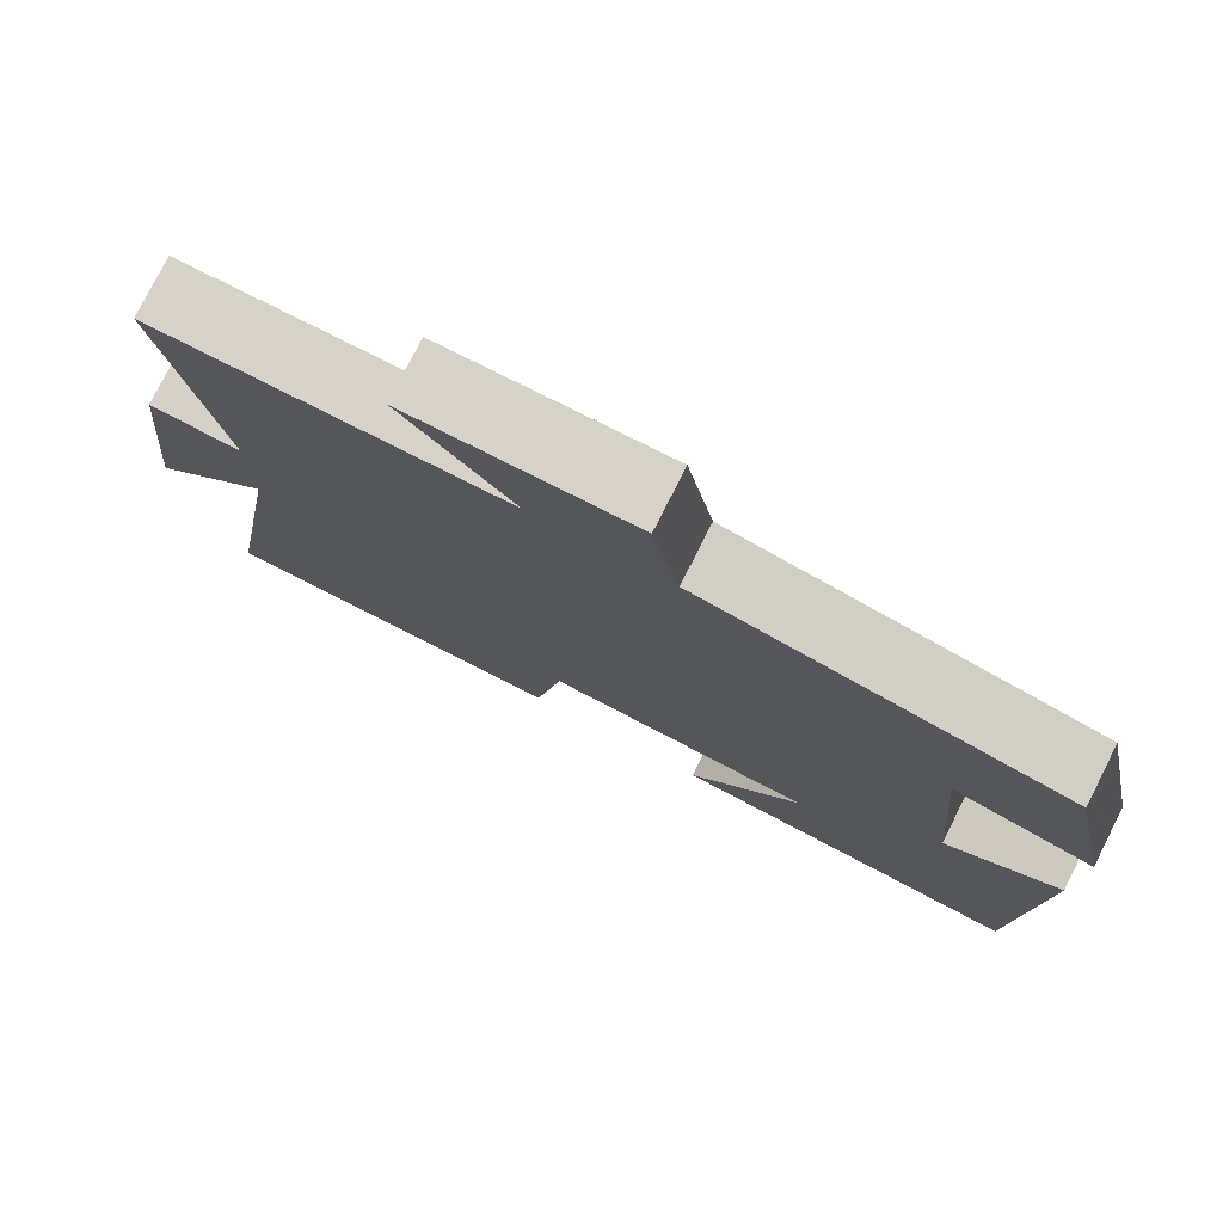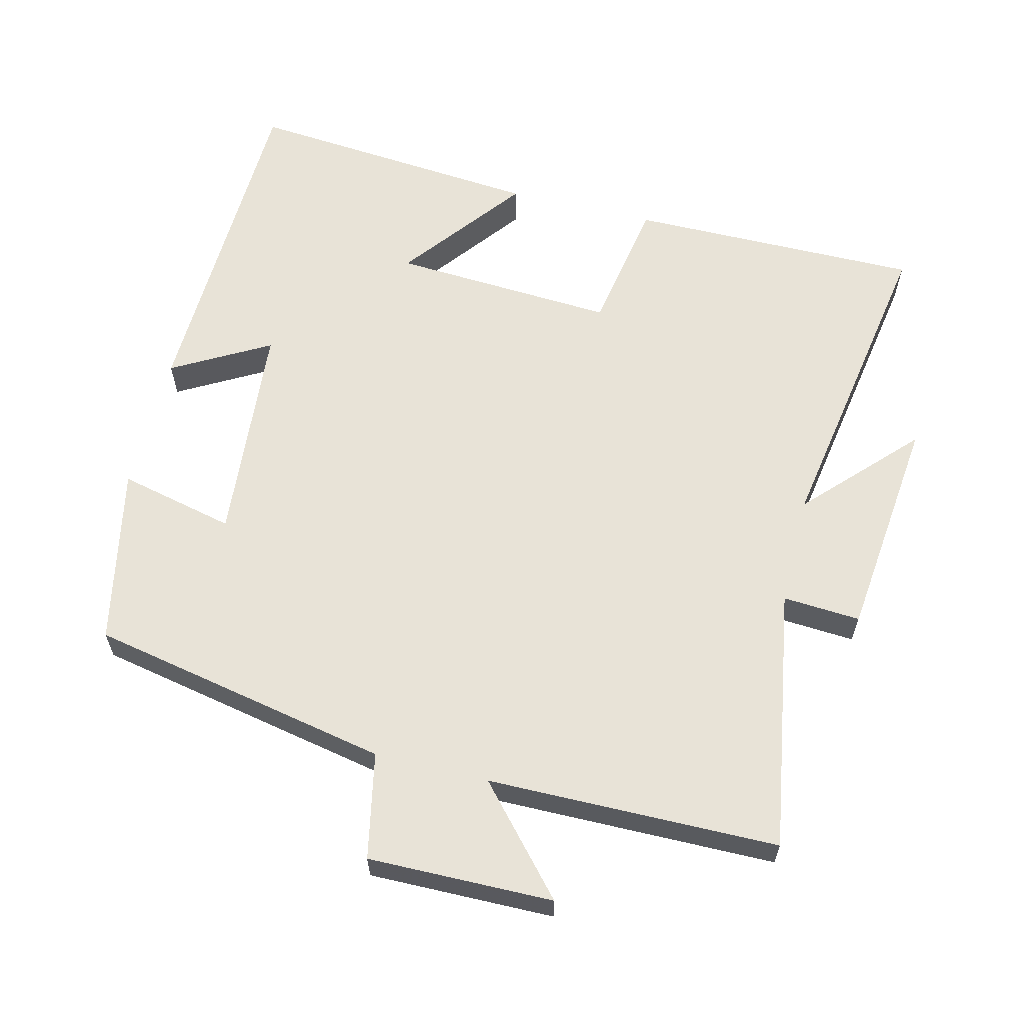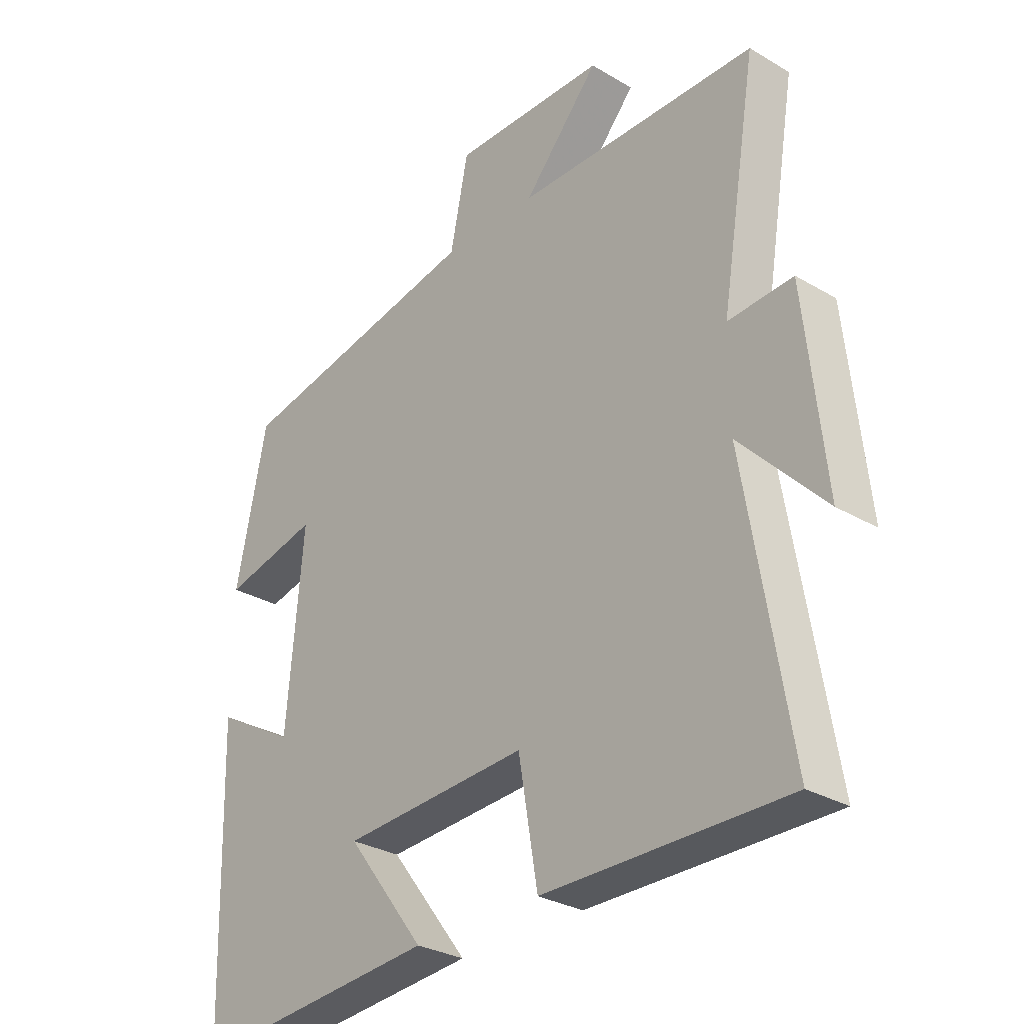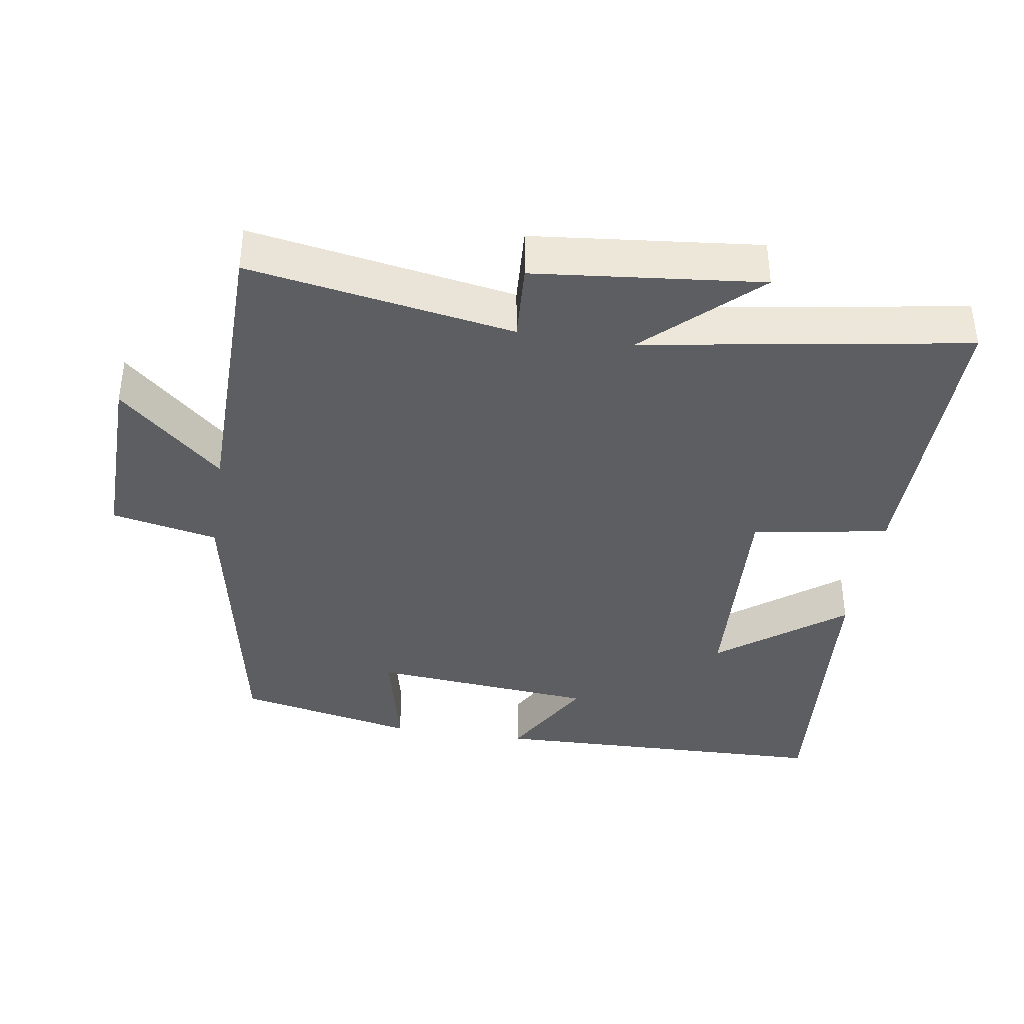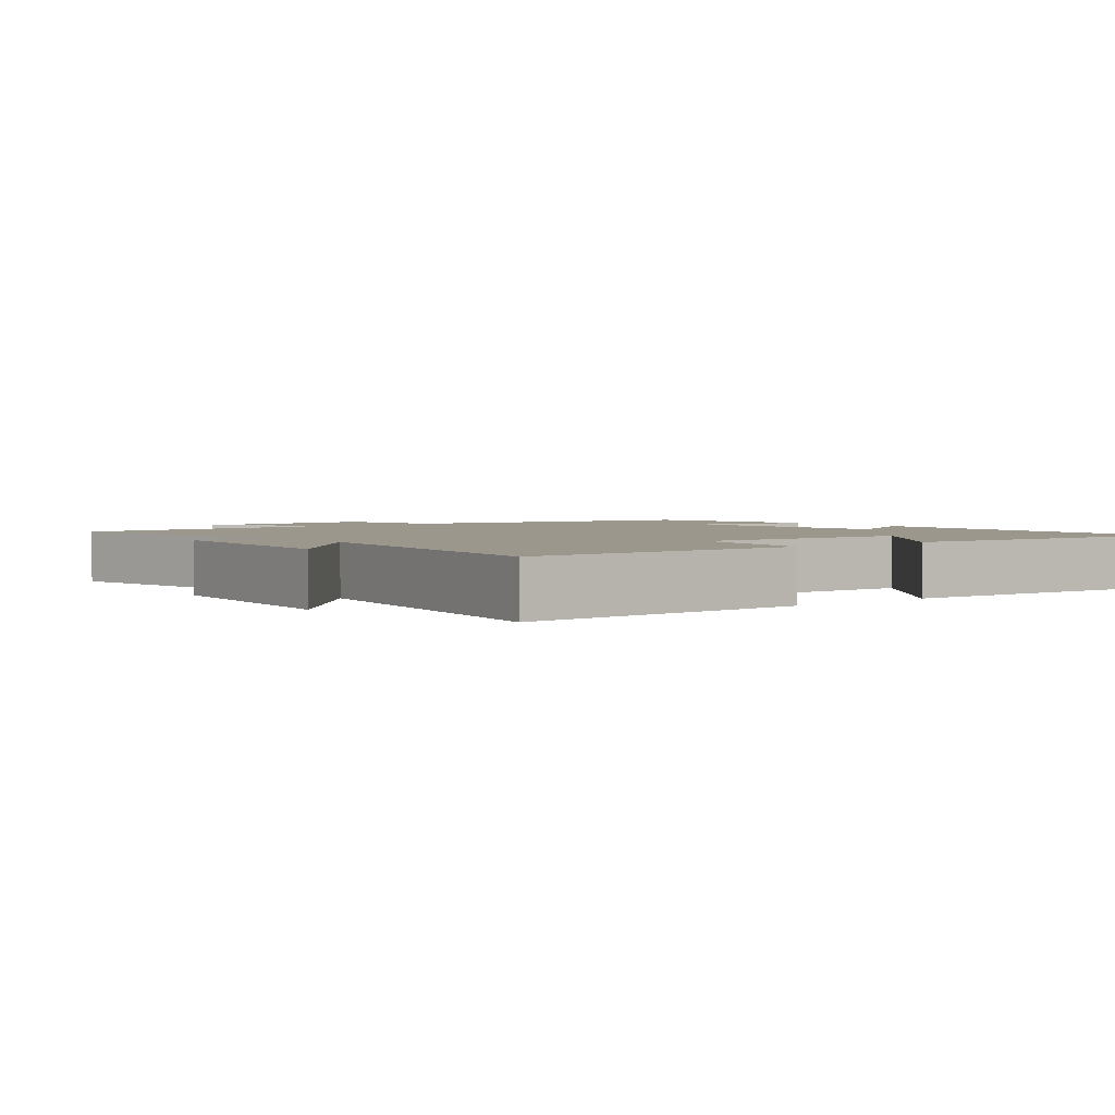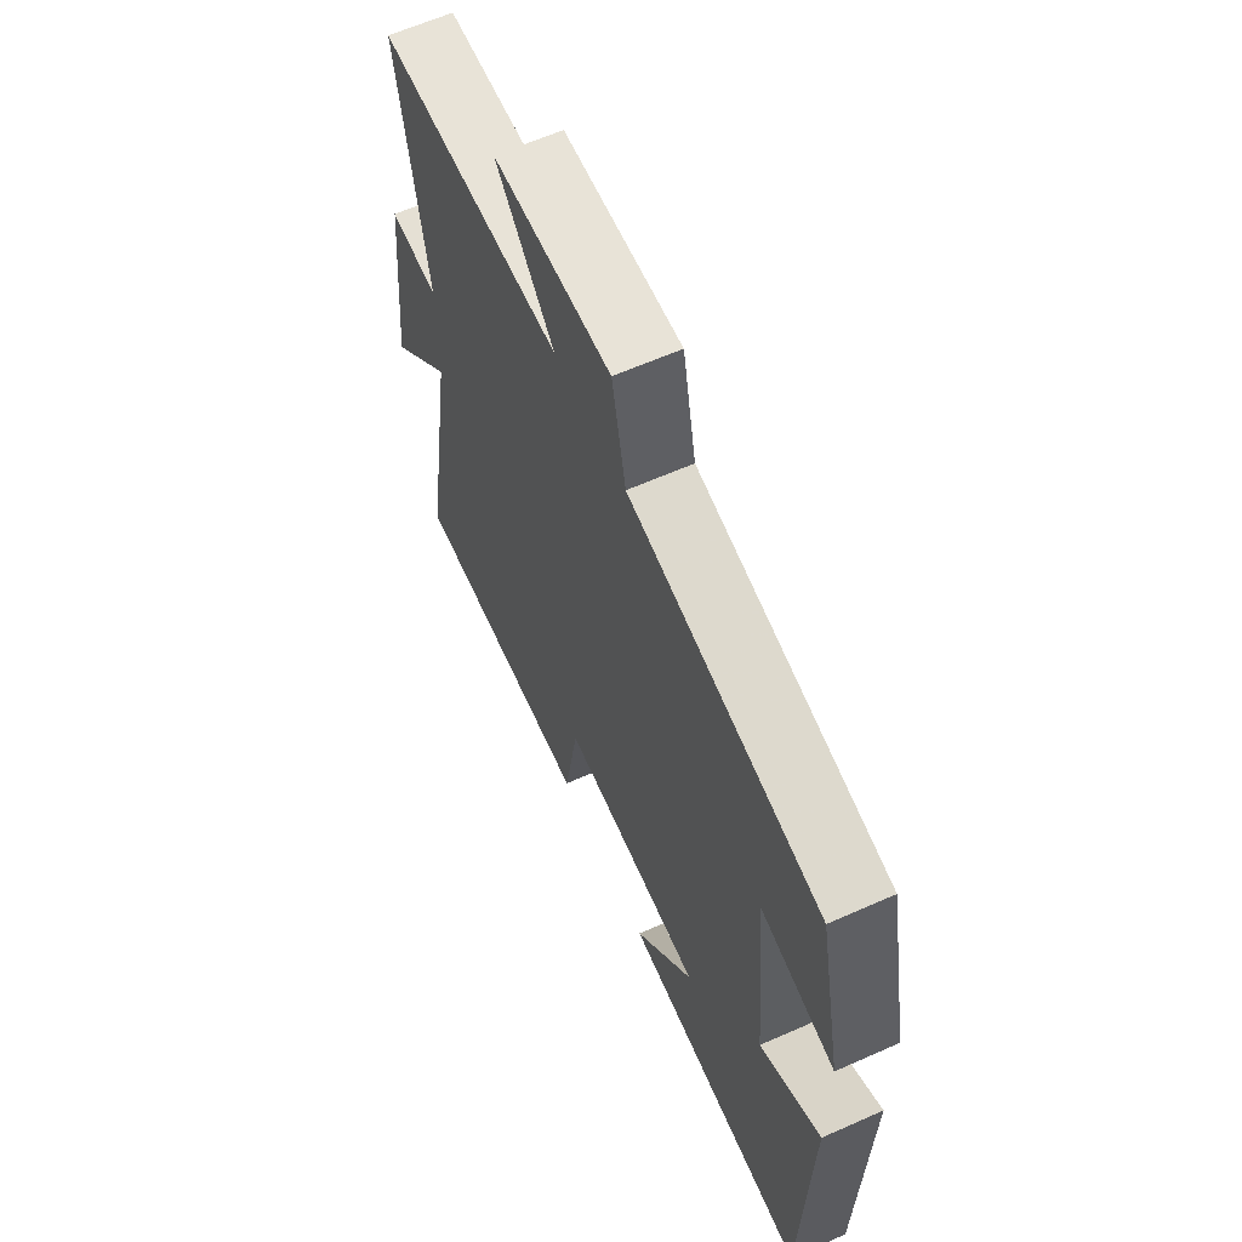
<metadata>
{"format":"obj","ext":"obj","renderer":"f3d","projection":"perspective","resolution":1024,"background":"white","views":[{"elev":77.9,"azim":-153.1,"up":"+Z"},{"elev":61.5,"azim":14.0,"up":"+Y"},{"elev":-29.7,"azim":49.1,"up":"+Z"},{"elev":-38.7,"azim":81.0,"up":"+Y"},{"elev":2.6,"azim":141.2,"up":"+Y"},{"elev":62.5,"azim":-114.2,"up":"+Z"}]}
</metadata>
<code>
v -0.447 0.07 0.416
v -0.016 0.07 0.5
v 0.015 0.07 0.651
v 0.279 0.07 0.647
v 0.148 0.07 0.5
v 0.563 0.07 0.495
v 0.5 0.07 0.119
v 0.611 0.07 0.126
v 0.645 0.07 -0.196
v 0.5 0.07 -0.043
v 0.576 0.07 -0.503
v 0.158 0.07 -0.5
v 0.125 0.07 -0.306
v -0.195 0.07 -0.324
v -0.06 0.07 -0.5
v -0.486 0.07 -0.536
v -0.5 0.07 -0.043
v -0.362 0.07 -0.121
v -0.334 0.07 0.199
v -0.5 0.07 0.161
v -0.447 0 0.416
v -0.016 0 0.5
v 0.015 0 0.651
v 0.279 0 0.647
v 0.148 0 0.5
v 0.563 0 0.495
v 0.5 0 0.119
v 0.611 0 0.126
v 0.645 0 -0.196
v 0.5 0 -0.043
v 0.576 0 -0.503
v 0.158 0 -0.5
v 0.125 0 -0.306
v -0.195 0 -0.324
v -0.06 0 -0.5
v -0.486 0 -0.536
v -0.5 0 -0.043
v -0.362 0 -0.121
v -0.334 0 0.199
v -0.5 0 0.161
f 19 20 1 2
f 18 19 2
f 16 17 18
f 15 16 18
f 14 15 18
f 13 14 18 2
f 10 11 12 13
f 10 13 2 3
f 7 8 9 10
f 5 6 7
f 5 7 10
f 3 4 5
f 3 5 10
f 22 21 40 39
f 22 39 38
f 38 37 36
f 38 36 35
f 38 35 34
f 22 38 34 33
f 33 32 31 30
f 23 22 33 30
f 30 29 28 27
f 27 26 25
f 30 27 25
f 25 24 23
f 30 25 23
f 1 21 22 2
f 2 22 23 3
f 3 23 24 4
f 4 24 25 5
f 5 25 26 6
f 6 26 27 7
f 7 27 28 8
f 8 28 29 9
f 9 29 30 10
f 10 30 31 11
f 11 31 32 12
f 12 32 33 13
f 13 33 34 14
f 14 34 35 15
f 15 35 36 16
f 16 36 37 17
f 17 37 38 18
f 18 38 39 19
f 19 39 40 20
f 20 40 21 1

</code>
